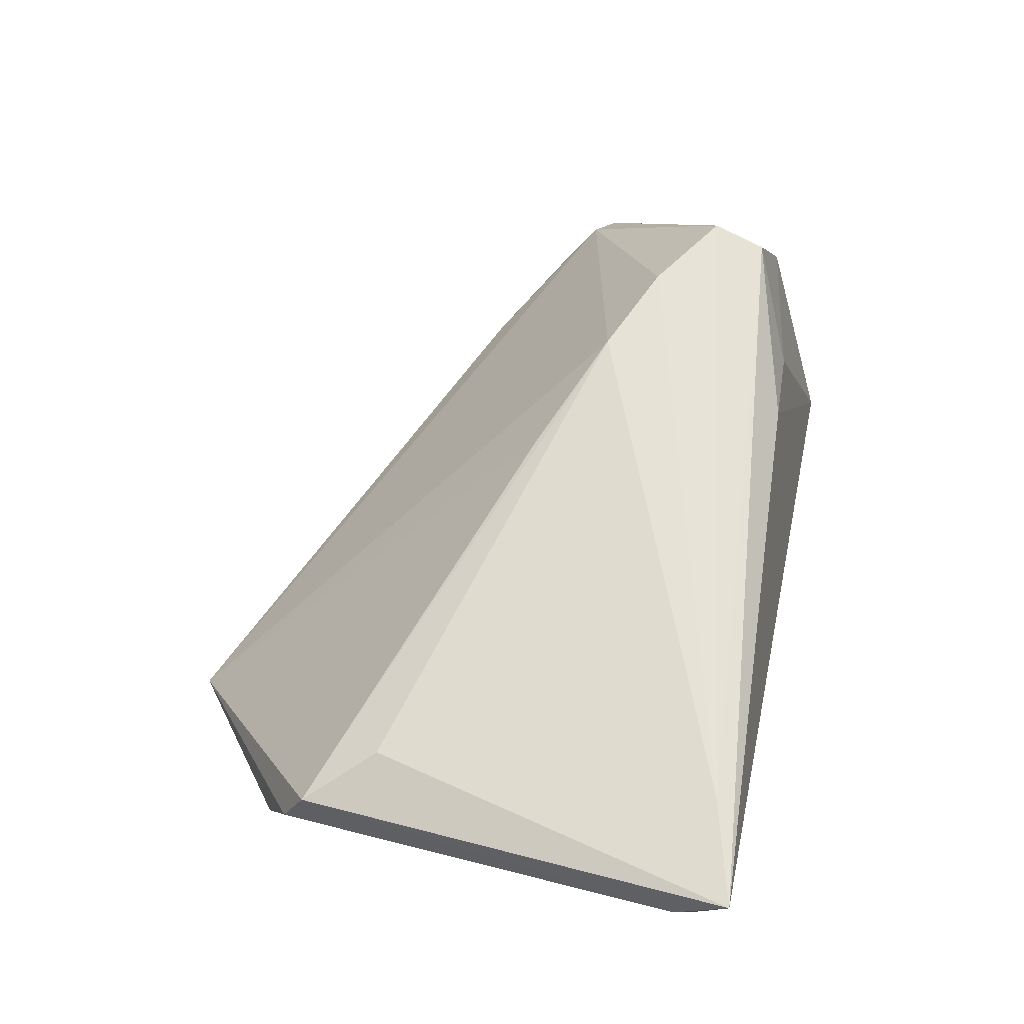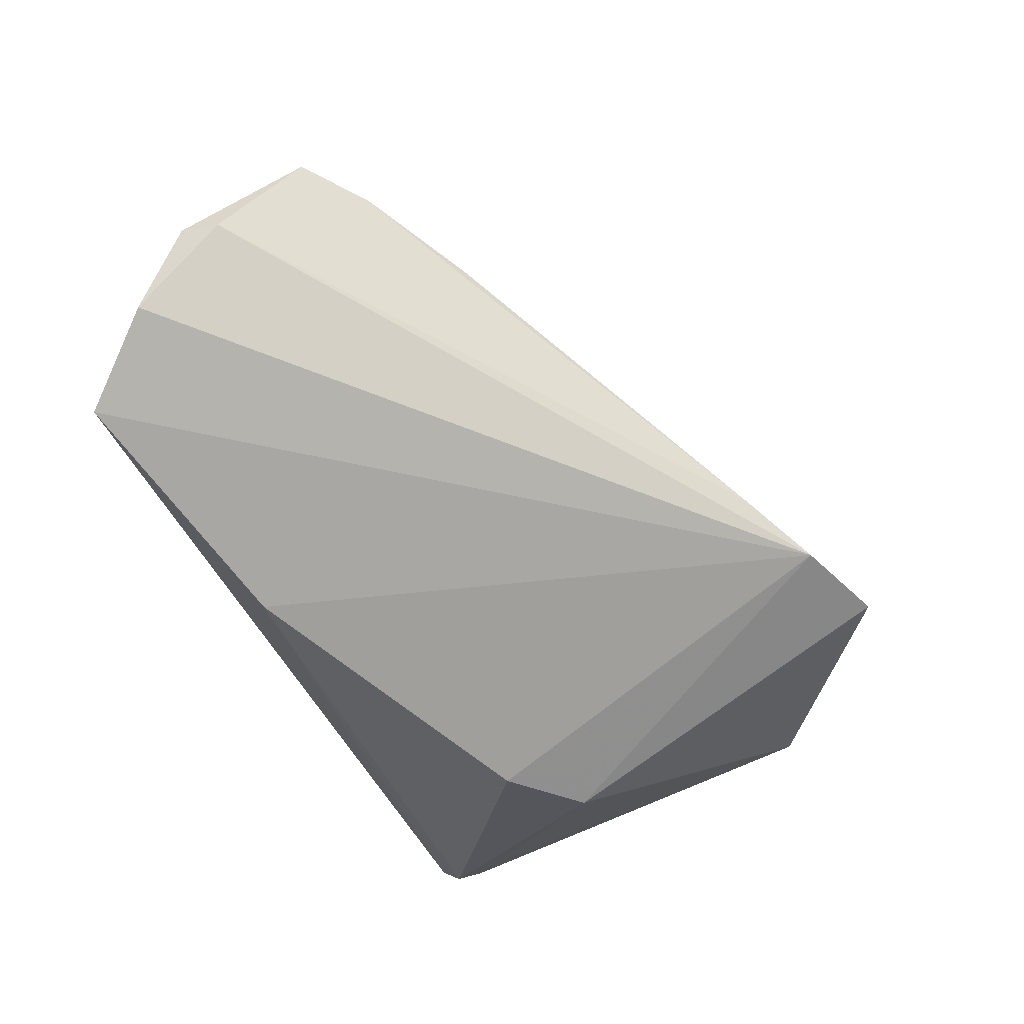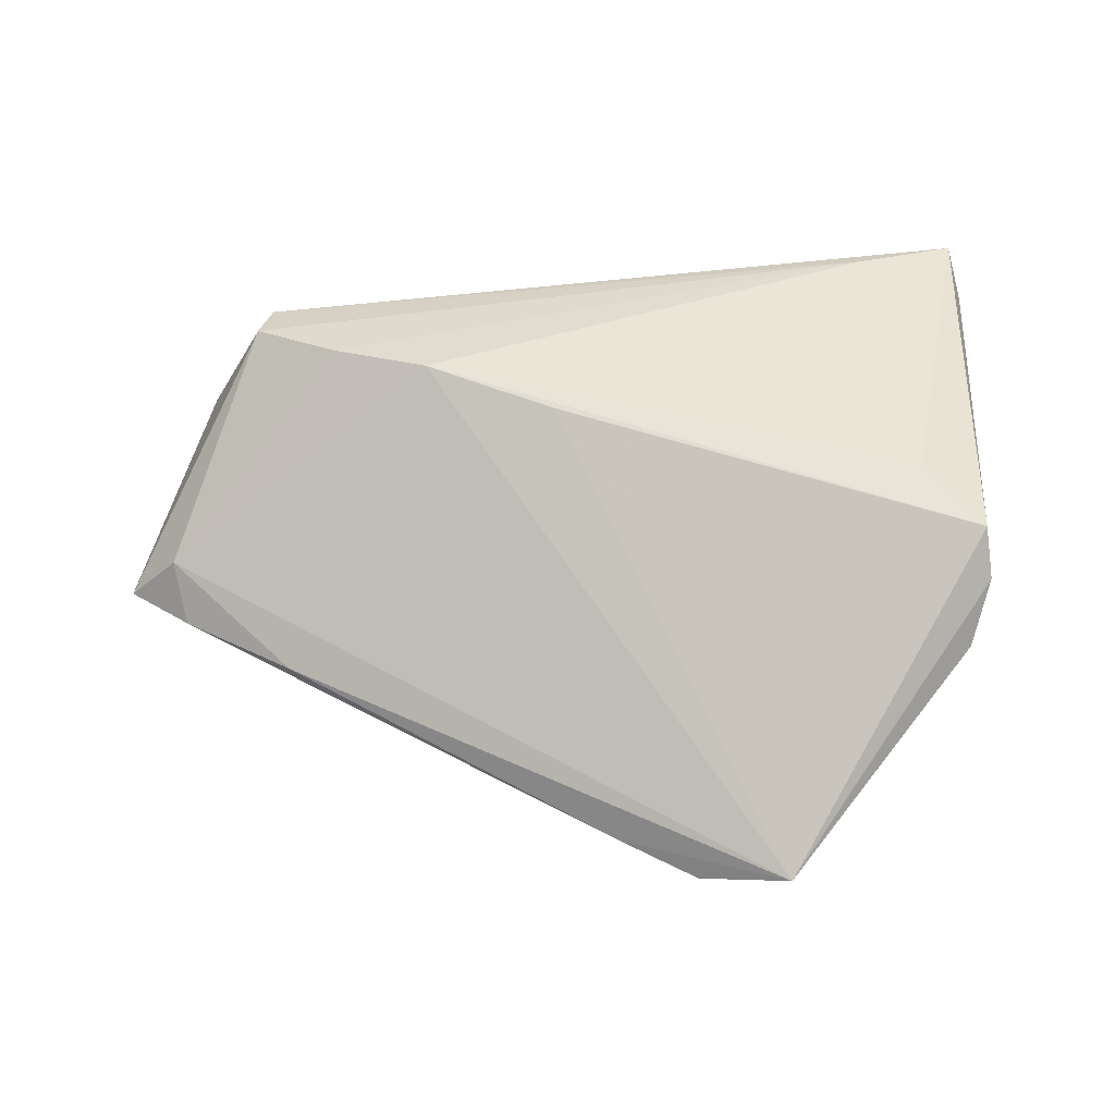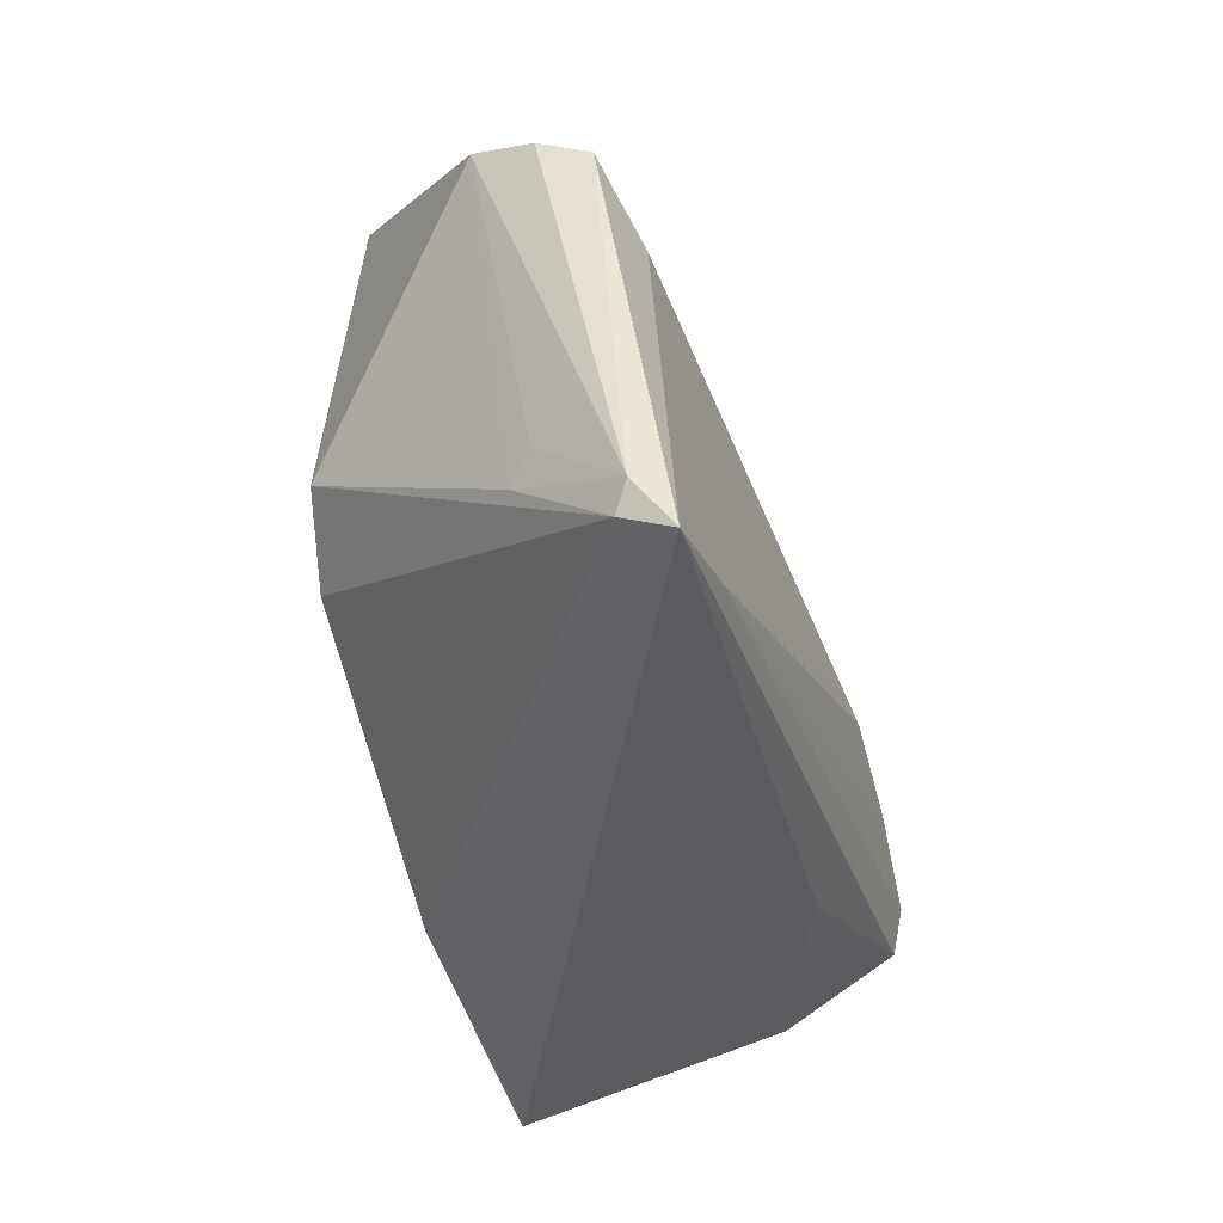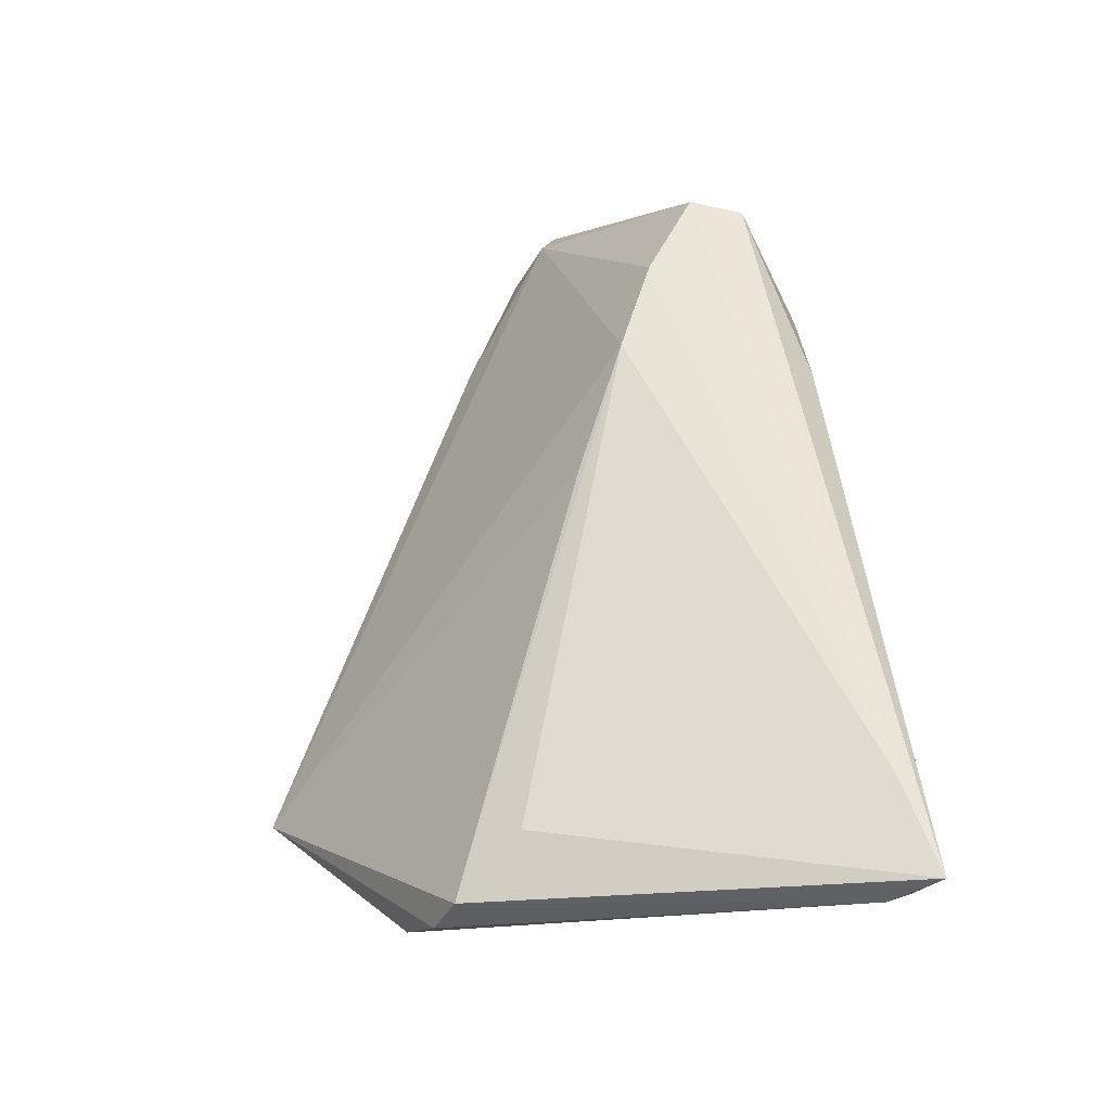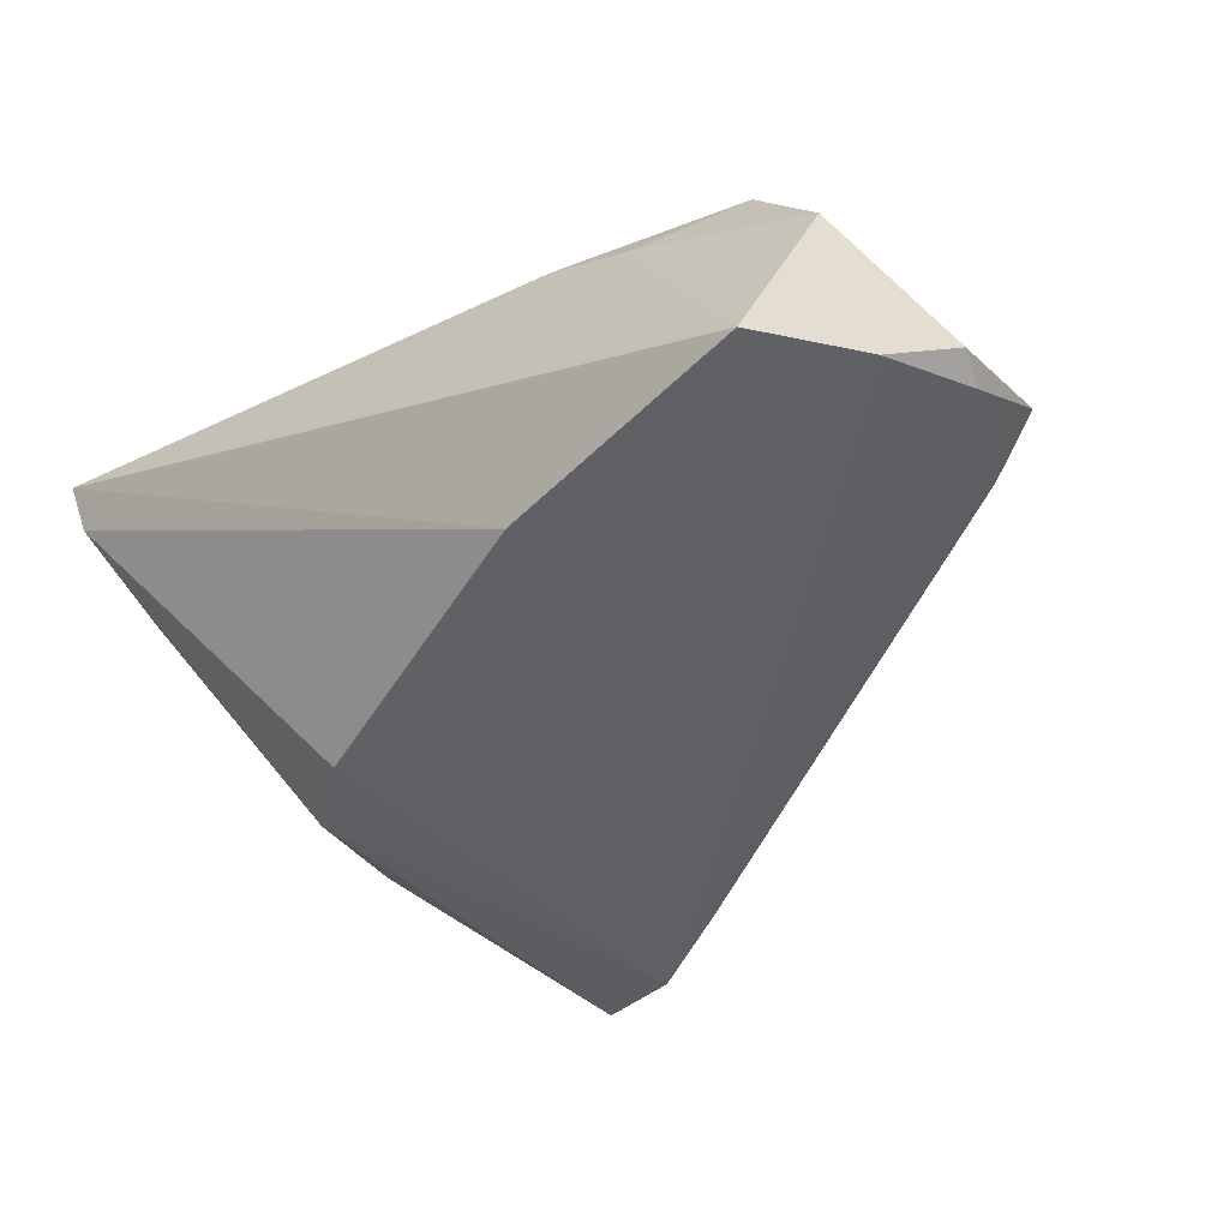
<metadata>
{"format":"obj","ext":"obj","renderer":"f3d","projection":"perspective","resolution":1024,"background":"white","views":[{"elev":64.1,"azim":-76.7,"up":"+Z"},{"elev":-74.7,"azim":116.0,"up":"+Z"},{"elev":36.2,"azim":178.4,"up":"+Z"},{"elev":-38.8,"azim":-72.5,"up":"+Y"},{"elev":61.6,"azim":-93.7,"up":"+Z"},{"elev":-50.1,"azim":34.4,"up":"+Z"}]}
</metadata>
<code>
v -0.04655 -0.02399 0.005625
v 0.03607 -0.01869 0.02135
v -0.0513 -0.03376 0.01642
v 0.03249 0.009255 -0.009109
v 0.03476 -0.02493 0.02042
v -0.01534 0.03287 -0.02212
v -0.02633 -0.01346 -0.02049
v -0.05172 -0.03663 0.02185
v -0.0339 -0.006302 -0.01894
v 0.04695 -0.02613 -0.02092
v -0.04679 0.01948 0.0007599
v 0.007919 -0.02987 -0.02212
v -0.04824 0.01376 0.01348
v 0.04326 -0.02712 0.006311
v -0.04162 0.006282 0.01662
v 0.01538 -0.008662 0.02212
v 0.05249 -0.003143 -0.006787
v 0.04526 0.00238 -0.007281
v -0.05249 -0.03084 0.01785
v -0.03993 -0.03298 0.02208
v 0.02633 -0.01285 0.02188
v 0.05117 -0.01415 -0.01545
v 0.0383 -0.03663 -0.02212
v -0.0489 0.01628 0.007927
v 0.0005191 -0.002776 0.01972
v 0.02316 -0.03076 0.01297
v -0.04811 -0.0212 0.008066
v 0.01302 -0.03129 0.01711
v 0.04665 -0.001256 -0.0007312
v -0.006111 0.02848 -0.01991
v -0.02556 0.03663 -0.01913
v 0.05236 -0.01846 -0.01474
v 0.04987 -0.007603 -0.01158
f 6 9 31
f 6 12 7
f 7 9 6
f 23 12 6
f 6 10 23
f 8 12 23
f 13 31 24
f 8 15 13
f 24 19 13
f 13 19 8
f 16 13 15
f 11 19 24
f 24 31 11
f 11 31 9
f 9 7 3
f 8 19 3
f 3 12 8
f 3 7 12
f 22 10 6
f 32 10 22
f 32 22 17
f 21 2 29
f 18 4 29
f 29 17 18
f 2 17 29
f 29 16 21
f 29 4 31
f 31 16 29
f 20 2 21
f 21 16 20
f 20 15 8
f 20 16 15
f 8 23 28
f 30 4 18
f 30 22 6
f 18 22 30
f 6 31 30
f 31 4 30
f 31 13 25
f 25 16 31
f 13 16 25
f 19 11 27
f 33 22 18
f 18 17 33
f 33 17 22
f 8 28 5
f 5 20 8
f 2 20 5
f 1 3 19
f 19 27 1
f 9 3 1
f 1 11 9
f 1 27 11
f 26 28 23
f 26 5 28
f 14 26 23
f 5 26 14
f 14 23 10
f 14 10 32
f 2 5 14
f 14 17 2
f 32 17 14

</code>
